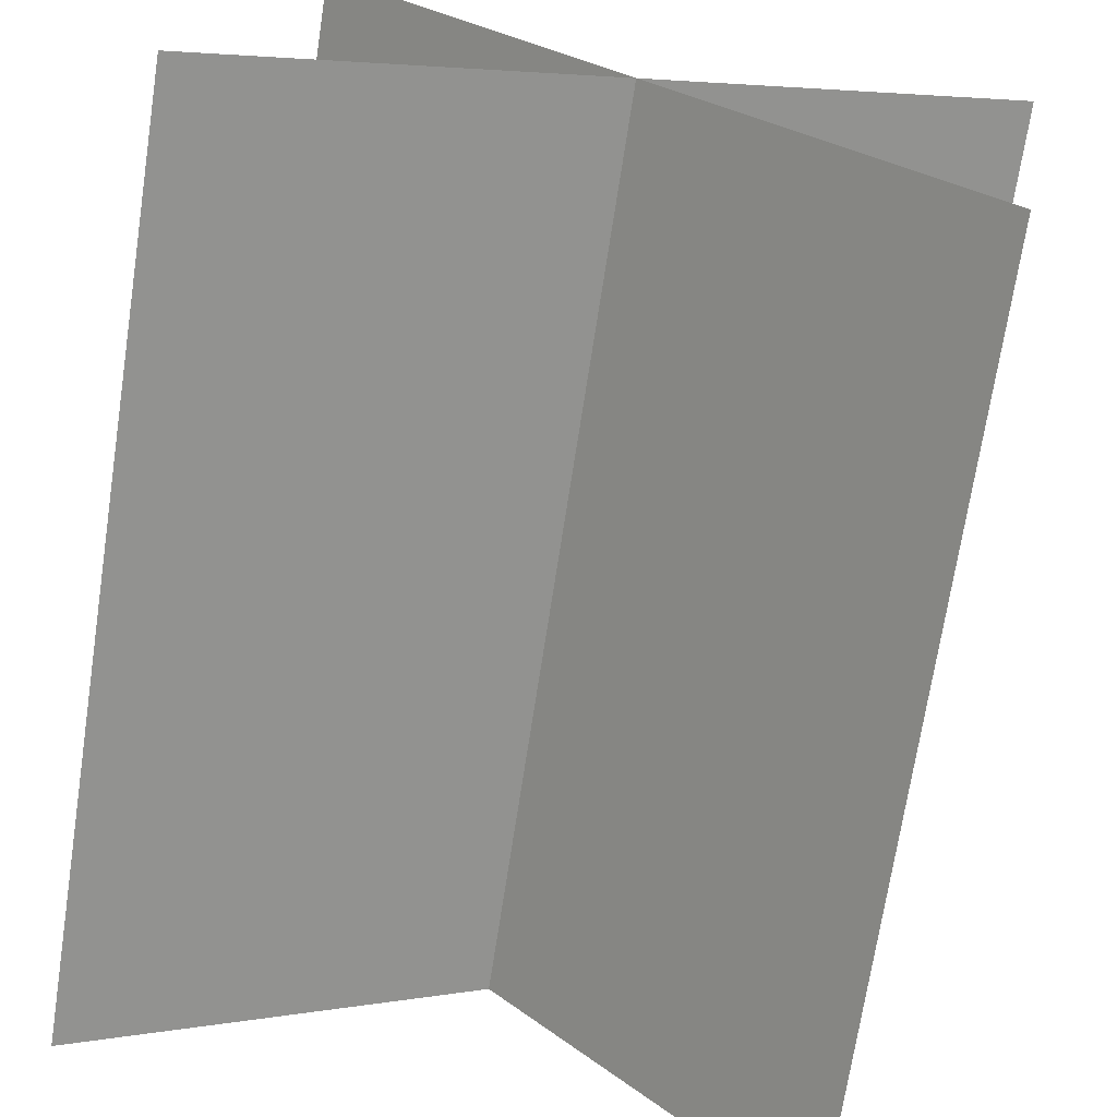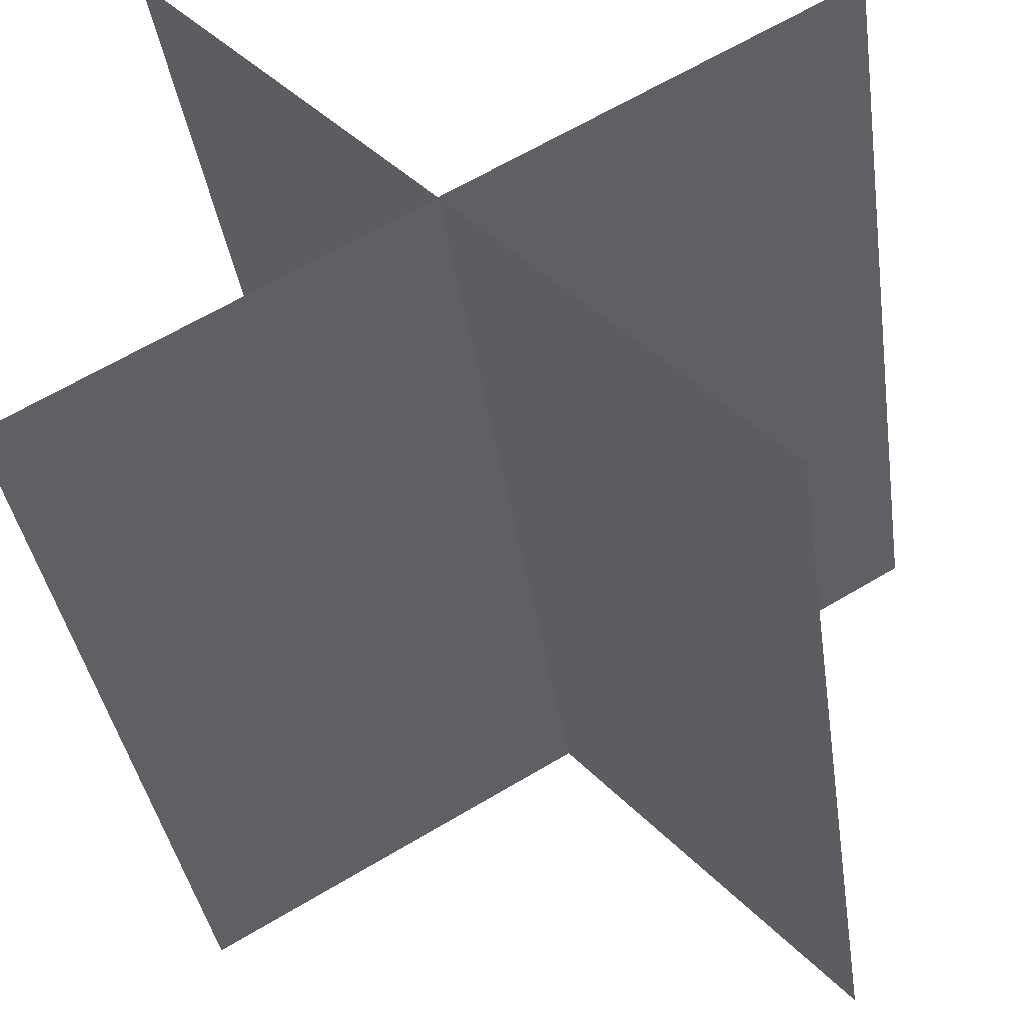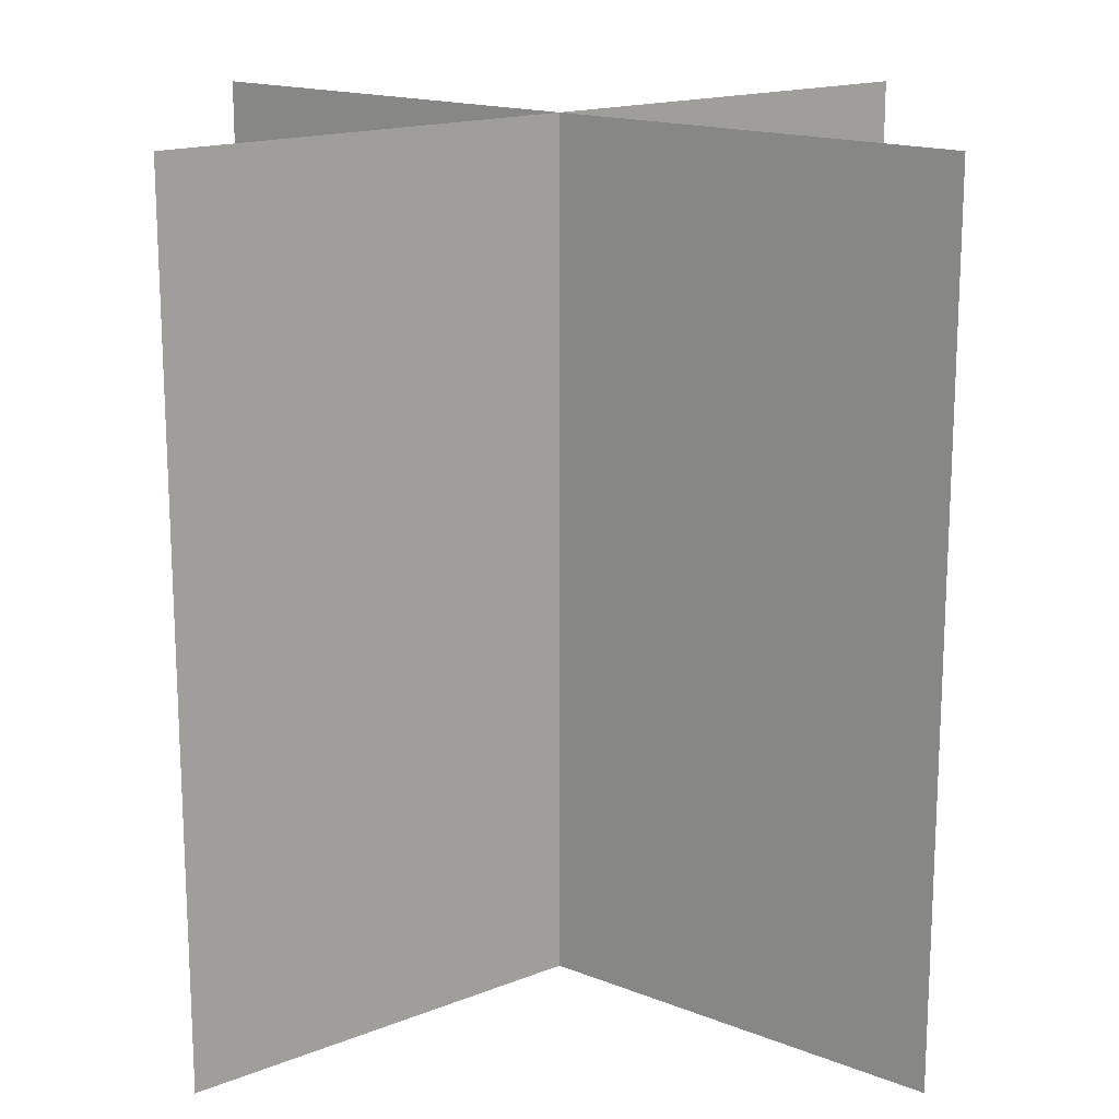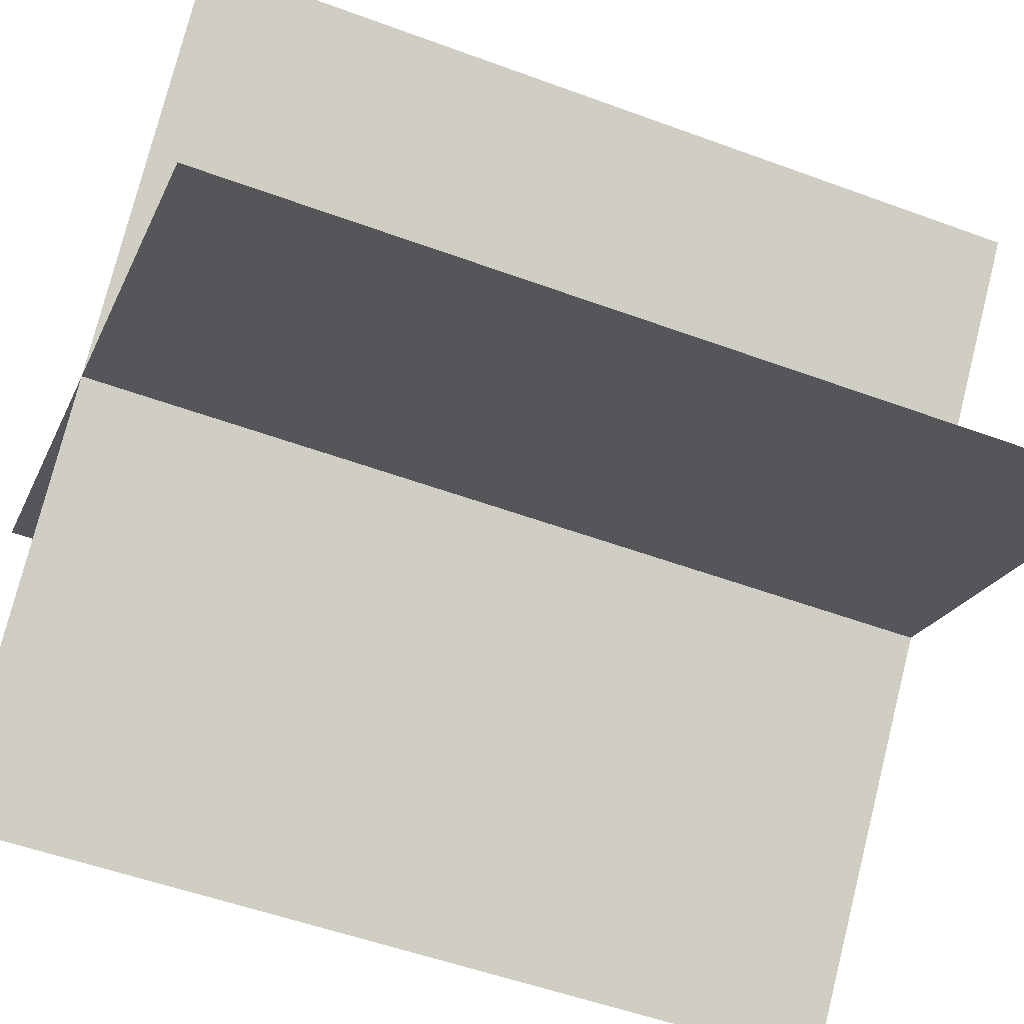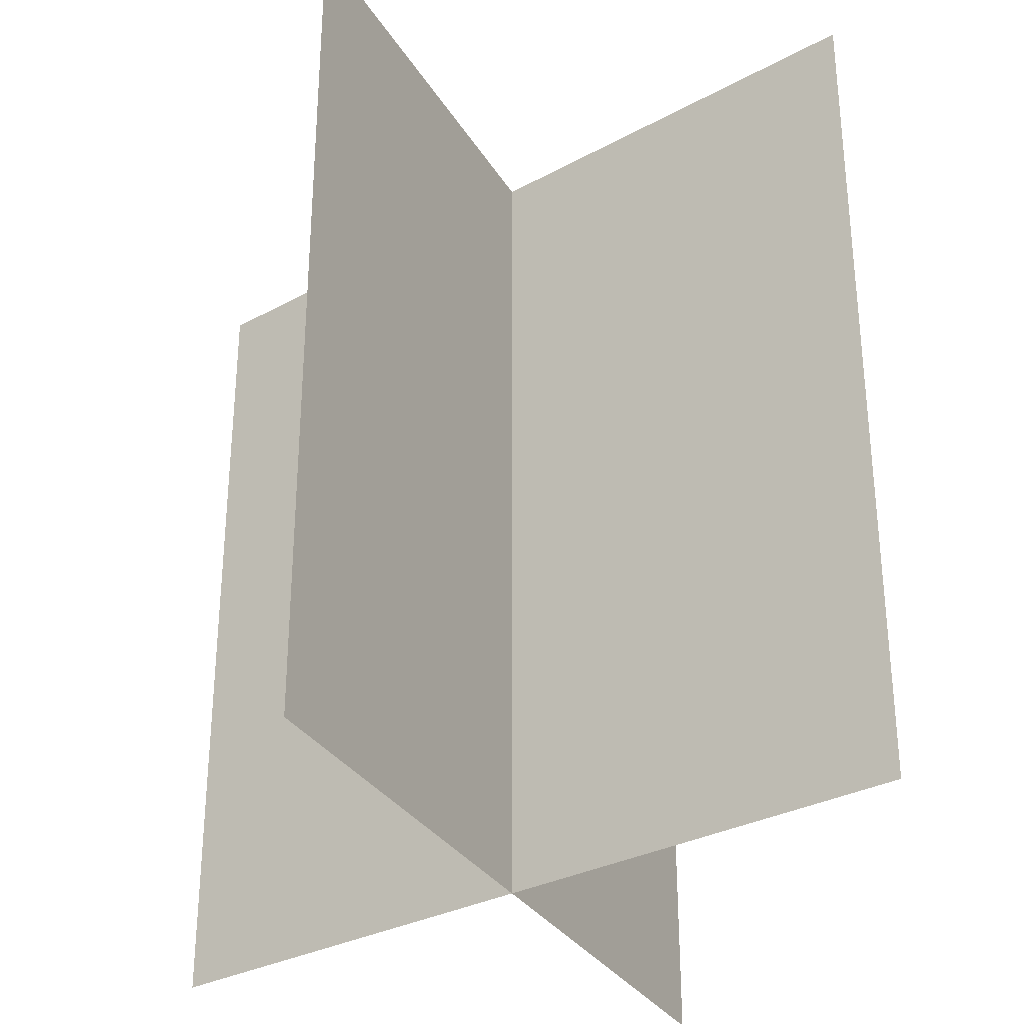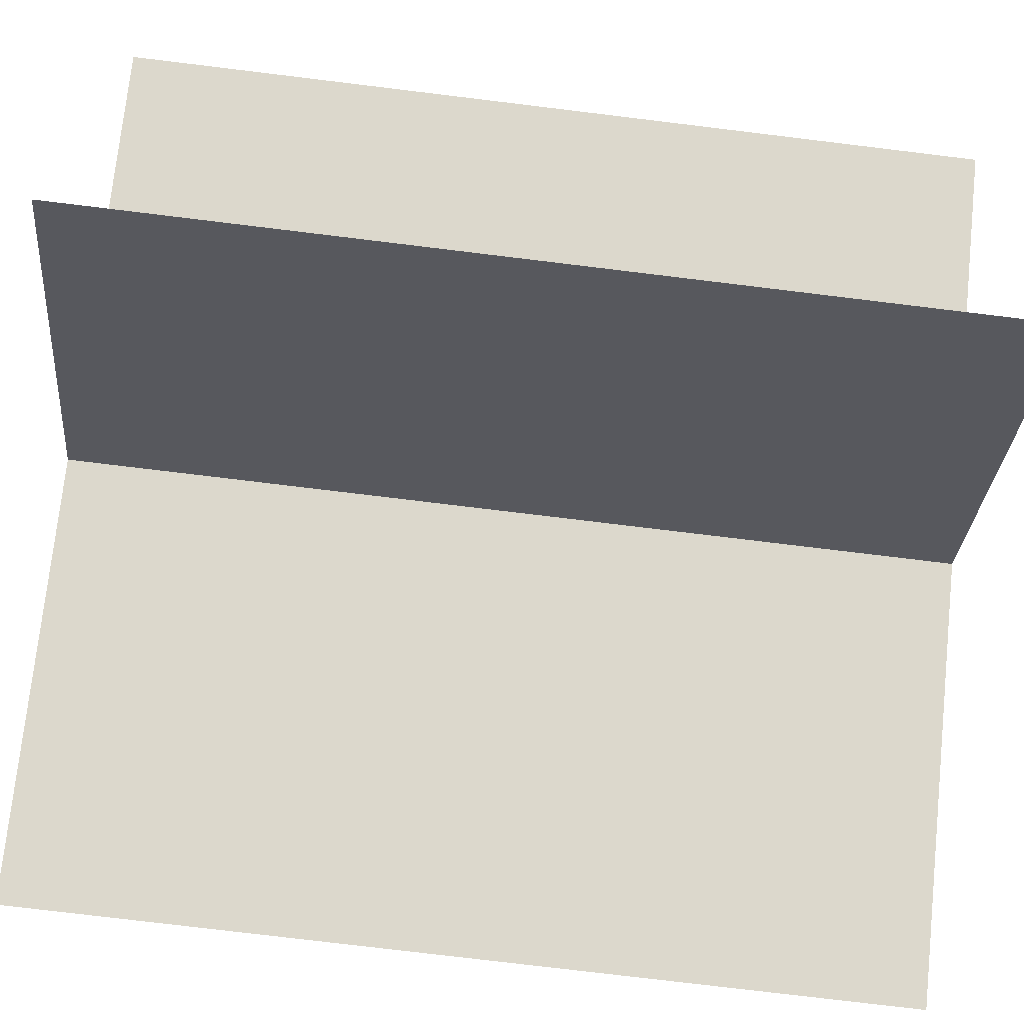
<metadata>
{"format":"obj","ext":"obj","renderer":"f3d","projection":"perspective","resolution":1024,"background":"white","views":[{"elev":-71.0,"azim":171.3,"up":"+Z"},{"elev":-38.3,"azim":-171.7,"up":"+Z"},{"elev":16.4,"azim":-9.4,"up":"+Y"},{"elev":-52.8,"azim":68.4,"up":"+Z"},{"elev":-31.0,"azim":67.6,"up":"+Y"},{"elev":-77.2,"azim":-96.9,"up":"+Z"}]}
</metadata>
<code>
g default
v -2.166 0.007992 1.441
v -1.709 0.007992 1.18
v -1.252 0.007992 0.9202
v -0.7949 0.007992 0.6599
v -0.338 0.007992 0.3995
v 0.1189 0.007992 0.1392
v 0.5758 0.007992 -0.1211
v 1.033 0.007992 -0.3814
v 1.49 0.007992 -0.6417
v 1.947 0.007992 -0.902
v 2.403 0.007992 -1.162
v -2.166 0.5338 1.441
v -1.709 0.5338 1.18
v -1.252 0.5338 0.9202
v -0.7949 0.5338 0.6599
v -0.338 0.5338 0.3995
v 0.1189 0.5338 0.1392
v 0.5758 0.5338 -0.1211
v 1.033 0.5338 -0.3814
v 1.49 0.5338 -0.6417
v 1.947 0.5338 -0.902
v 2.403 0.5338 -1.162
v -2.166 1.06 1.441
v -1.709 1.06 1.18
v -1.252 1.06 0.9202
v -0.7949 1.06 0.6599
v -0.338 1.06 0.3995
v 0.1189 1.06 0.1392
v 0.5758 1.06 -0.1211
v 1.033 1.06 -0.3814
v 1.49 1.06 -0.6417
v 1.947 1.06 -0.902
v 2.403 1.06 -1.162
v -2.166 1.586 1.441
v -1.709 1.586 1.18
v -1.252 1.586 0.9202
v -0.7949 1.586 0.6599
v -0.338 1.586 0.3995
v 0.1189 1.586 0.1392
v 0.5758 1.586 -0.1211
v 1.033 1.586 -0.3814
v 1.49 1.586 -0.6417
v 1.947 1.586 -0.902
v 2.403 1.586 -1.162
v -2.166 2.111 1.441
v -1.709 2.111 1.18
v -1.252 2.111 0.9202
v -0.7949 2.111 0.6599
v -0.338 2.111 0.3995
v 0.1189 2.111 0.1392
v 0.5758 2.111 -0.1211
v 1.033 2.111 -0.3814
v 1.49 2.111 -0.6417
v 1.947 2.111 -0.902
v 2.403 2.111 -1.162
v -2.166 2.637 1.441
v -1.709 2.637 1.18
v -1.252 2.637 0.9202
v -0.7949 2.637 0.6599
v -0.338 2.637 0.3995
v 0.1189 2.637 0.1392
v 0.5758 2.637 -0.1211
v 1.033 2.637 -0.3814
v 1.49 2.637 -0.6417
v 1.947 2.637 -0.902
v 2.403 2.637 -1.162
v -2.166 3.163 1.441
v -1.709 3.163 1.18
v -1.252 3.163 0.9202
v -0.7949 3.163 0.6599
v -0.338 3.163 0.3995
v 0.1189 3.163 0.1392
v 0.5758 3.163 -0.1211
v 1.033 3.163 -0.3814
v 1.49 3.163 -0.6417
v 1.947 3.163 -0.902
v 2.403 3.163 -1.162
v -2.166 3.689 1.441
v -1.709 3.689 1.18
v -1.252 3.689 0.9202
v -0.7949 3.689 0.6599
v -0.338 3.689 0.3995
v 0.1189 3.689 0.1392
v 0.5758 3.689 -0.1211
v 1.033 3.689 -0.3814
v 1.49 3.689 -0.6417
v 1.947 3.689 -0.902
v 2.403 3.689 -1.162
v -2.166 4.215 1.441
v -1.709 4.215 1.18
v -1.252 4.215 0.9202
v -0.7949 4.215 0.6599
v -0.338 4.215 0.3995
v 0.1189 4.215 0.1392
v 0.5758 4.215 -0.1211
v 1.033 4.215 -0.3814
v 1.49 4.215 -0.6417
v 1.947 4.215 -0.902
v 2.403 4.215 -1.162
v -2.166 4.741 1.441
v -1.709 4.741 1.18
v -1.252 4.741 0.9202
v -0.7949 4.741 0.6599
v -0.338 4.741 0.3995
v 0.1189 4.741 0.1392
v 0.5758 4.741 -0.1211
v 1.033 4.741 -0.3814
v 1.49 4.741 -0.6417
v 1.947 4.741 -0.902
v 2.403 4.741 -1.162
v -2.166 5.267 1.441
v -1.709 5.267 1.18
v -1.252 5.267 0.9202
v -0.7949 5.267 0.6599
v -0.338 5.267 0.3995
v 0.1189 5.267 0.1392
v 0.5758 5.267 -0.1211
v 1.033 5.267 -0.3814
v 1.49 5.267 -0.6417
v 1.947 5.267 -0.902
v 2.403 5.267 -1.162
g pPlane16
f 1 2 13 12
f 2 3 14 13
f 3 4 15 14
f 4 5 16 15
f 5 6 17 16
f 6 7 18 17
f 7 8 19 18
f 8 9 20 19
f 9 10 21 20
f 10 11 22 21
f 12 13 24 23
f 13 14 25 24
f 14 15 26 25
f 15 16 27 26
f 16 17 28 27
f 17 18 29 28
f 18 19 30 29
f 19 20 31 30
f 20 21 32 31
f 21 22 33 32
f 23 24 35 34
f 24 25 36 35
f 25 26 37 36
f 26 27 38 37
f 27 28 39 38
f 28 29 40 39
f 29 30 41 40
f 30 31 42 41
f 31 32 43 42
f 32 33 44 43
f 34 35 46 45
f 35 36 47 46
f 36 37 48 47
f 37 38 49 48
f 38 39 50 49
f 39 40 51 50
f 40 41 52 51
f 41 42 53 52
f 42 43 54 53
f 43 44 55 54
f 45 46 57 56
f 46 47 58 57
f 47 48 59 58
f 48 49 60 59
f 49 50 61 60
f 50 51 62 61
f 51 52 63 62
f 52 53 64 63
f 53 54 65 64
f 54 55 66 65
f 56 57 68 67
f 57 58 69 68
f 58 59 70 69
f 59 60 71 70
f 60 61 72 71
f 61 62 73 72
f 62 63 74 73
f 63 64 75 74
f 64 65 76 75
f 65 66 77 76
f 67 68 79 78
f 68 69 80 79
f 69 70 81 80
f 70 71 82 81
f 71 72 83 82
f 72 73 84 83
f 73 74 85 84
f 74 75 86 85
f 75 76 87 86
f 76 77 88 87
f 78 79 90 89
f 79 80 91 90
f 80 81 92 91
f 81 82 93 92
f 82 83 94 93
f 83 84 95 94
f 84 85 96 95
f 85 86 97 96
f 86 87 98 97
f 87 88 99 98
f 89 90 101 100
f 90 91 102 101
f 91 92 103 102
f 92 93 104 103
f 93 94 105 104
f 94 95 106 105
f 95 96 107 106
f 96 97 108 107
f 97 98 109 108
f 98 99 110 109
f 100 101 112 111
f 101 102 113 112
f 102 103 114 113
f 103 104 115 114
f 104 105 116 115
f 105 106 117 116
f 106 107 118 117
f 107 108 119 118
f 108 109 120 119
f 109 110 121 120
g default
v -1.627 0.007992 -1.827
v -1.278 0.007992 -1.434
v -0.9285 0.007992 -1.04
v -0.5794 0.007992 -0.6472
v -0.2302 0.007992 -0.254
v 0.1189 0.007992 0.1392
v 0.468 0.007992 0.5325
v 0.8172 0.007992 0.9257
v 1.166 0.007992 1.319
v 1.515 0.007992 1.712
v 1.865 0.007992 2.105
v -1.627 0.5338 -1.827
v -1.278 0.5338 -1.434
v -0.9285 0.5338 -1.04
v -0.5794 0.5338 -0.6472
v -0.2302 0.5338 -0.254
v 0.1189 0.5338 0.1392
v 0.468 0.5338 0.5325
v 0.8172 0.5338 0.9257
v 1.166 0.5338 1.319
v 1.515 0.5338 1.712
v 1.865 0.5338 2.105
v -1.627 1.06 -1.827
v -1.278 1.06 -1.434
v -0.9285 1.06 -1.04
v -0.5794 1.06 -0.6472
v -0.2302 1.06 -0.254
v 0.1189 1.06 0.1392
v 0.468 1.06 0.5325
v 0.8172 1.06 0.9257
v 1.166 1.06 1.319
v 1.515 1.06 1.712
v 1.865 1.06 2.105
v -1.627 1.586 -1.827
v -1.278 1.586 -1.434
v -0.9285 1.586 -1.04
v -0.5794 1.586 -0.6472
v -0.2302 1.586 -0.254
v 0.1189 1.586 0.1392
v 0.468 1.586 0.5325
v 0.8172 1.586 0.9257
v 1.166 1.586 1.319
v 1.515 1.586 1.712
v 1.865 1.586 2.105
v -1.627 2.111 -1.827
v -1.278 2.111 -1.434
v -0.9285 2.111 -1.04
v -0.5794 2.111 -0.6472
v -0.2302 2.111 -0.254
v 0.1189 2.111 0.1392
v 0.468 2.111 0.5325
v 0.8172 2.111 0.9257
v 1.166 2.111 1.319
v 1.515 2.111 1.712
v 1.865 2.111 2.105
v -1.627 2.637 -1.827
v -1.278 2.637 -1.434
v -0.9285 2.637 -1.04
v -0.5794 2.637 -0.6472
v -0.2302 2.637 -0.254
v 0.1189 2.637 0.1392
v 0.468 2.637 0.5325
v 0.8172 2.637 0.9257
v 1.166 2.637 1.319
v 1.515 2.637 1.712
v 1.865 2.637 2.105
v -1.627 3.163 -1.827
v -1.278 3.163 -1.434
v -0.9285 3.163 -1.04
v -0.5794 3.163 -0.6472
v -0.2302 3.163 -0.254
v 0.1189 3.163 0.1392
v 0.468 3.163 0.5325
v 0.8172 3.163 0.9257
v 1.166 3.163 1.319
v 1.515 3.163 1.712
v 1.865 3.163 2.105
v -1.627 3.689 -1.827
v -1.278 3.689 -1.434
v -0.9285 3.689 -1.04
v -0.5794 3.689 -0.6472
v -0.2302 3.689 -0.254
v 0.1189 3.689 0.1392
v 0.468 3.689 0.5325
v 0.8172 3.689 0.9257
v 1.166 3.689 1.319
v 1.515 3.689 1.712
v 1.865 3.689 2.105
v -1.627 4.215 -1.827
v -1.278 4.215 -1.434
v -0.9285 4.215 -1.04
v -0.5794 4.215 -0.6472
v -0.2302 4.215 -0.254
v 0.1189 4.215 0.1392
v 0.468 4.215 0.5325
v 0.8172 4.215 0.9257
v 1.166 4.215 1.319
v 1.515 4.215 1.712
v 1.865 4.215 2.105
v -1.627 4.741 -1.827
v -1.278 4.741 -1.434
v -0.9285 4.741 -1.04
v -0.5794 4.741 -0.6472
v -0.2302 4.741 -0.254
v 0.1189 4.741 0.1392
v 0.468 4.741 0.5325
v 0.8172 4.741 0.9257
v 1.166 4.741 1.319
v 1.515 4.741 1.712
v 1.865 4.741 2.105
v -1.627 5.267 -1.827
v -1.278 5.267 -1.434
v -0.9285 5.267 -1.04
v -0.5794 5.267 -0.6472
v -0.2302 5.267 -0.254
v 0.1189 5.267 0.1392
v 0.468 5.267 0.5325
v 0.8172 5.267 0.9257
v 1.166 5.267 1.319
v 1.515 5.267 1.712
v 1.865 5.267 2.105
g pPlane15
f 122 123 134 133
f 123 124 135 134
f 124 125 136 135
f 125 126 137 136
f 126 127 138 137
f 127 128 139 138
f 128 129 140 139
f 129 130 141 140
f 130 131 142 141
f 131 132 143 142
f 133 134 145 144
f 134 135 146 145
f 135 136 147 146
f 136 137 148 147
f 137 138 149 148
f 138 139 150 149
f 139 140 151 150
f 140 141 152 151
f 141 142 153 152
f 142 143 154 153
f 144 145 156 155
f 145 146 157 156
f 146 147 158 157
f 147 148 159 158
f 148 149 160 159
f 149 150 161 160
f 150 151 162 161
f 151 152 163 162
f 152 153 164 163
f 153 154 165 164
f 155 156 167 166
f 156 157 168 167
f 157 158 169 168
f 158 159 170 169
f 159 160 171 170
f 160 161 172 171
f 161 162 173 172
f 162 163 174 173
f 163 164 175 174
f 164 165 176 175
f 166 167 178 177
f 167 168 179 178
f 168 169 180 179
f 169 170 181 180
f 170 171 182 181
f 171 172 183 182
f 172 173 184 183
f 173 174 185 184
f 174 175 186 185
f 175 176 187 186
f 177 178 189 188
f 178 179 190 189
f 179 180 191 190
f 180 181 192 191
f 181 182 193 192
f 182 183 194 193
f 183 184 195 194
f 184 185 196 195
f 185 186 197 196
f 186 187 198 197
f 188 189 200 199
f 189 190 201 200
f 190 191 202 201
f 191 192 203 202
f 192 193 204 203
f 193 194 205 204
f 194 195 206 205
f 195 196 207 206
f 196 197 208 207
f 197 198 209 208
f 199 200 211 210
f 200 201 212 211
f 201 202 213 212
f 202 203 214 213
f 203 204 215 214
f 204 205 216 215
f 205 206 217 216
f 206 207 218 217
f 207 208 219 218
f 208 209 220 219
f 210 211 222 221
f 211 212 223 222
f 212 213 224 223
f 213 214 225 224
f 214 215 226 225
f 215 216 227 226
f 216 217 228 227
f 217 218 229 228
f 218 219 230 229
f 219 220 231 230
f 221 222 233 232
f 222 223 234 233
f 223 224 235 234
f 224 225 236 235
f 225 226 237 236
f 226 227 238 237
f 227 228 239 238
f 228 229 240 239
f 229 230 241 240
f 230 231 242 241

</code>
